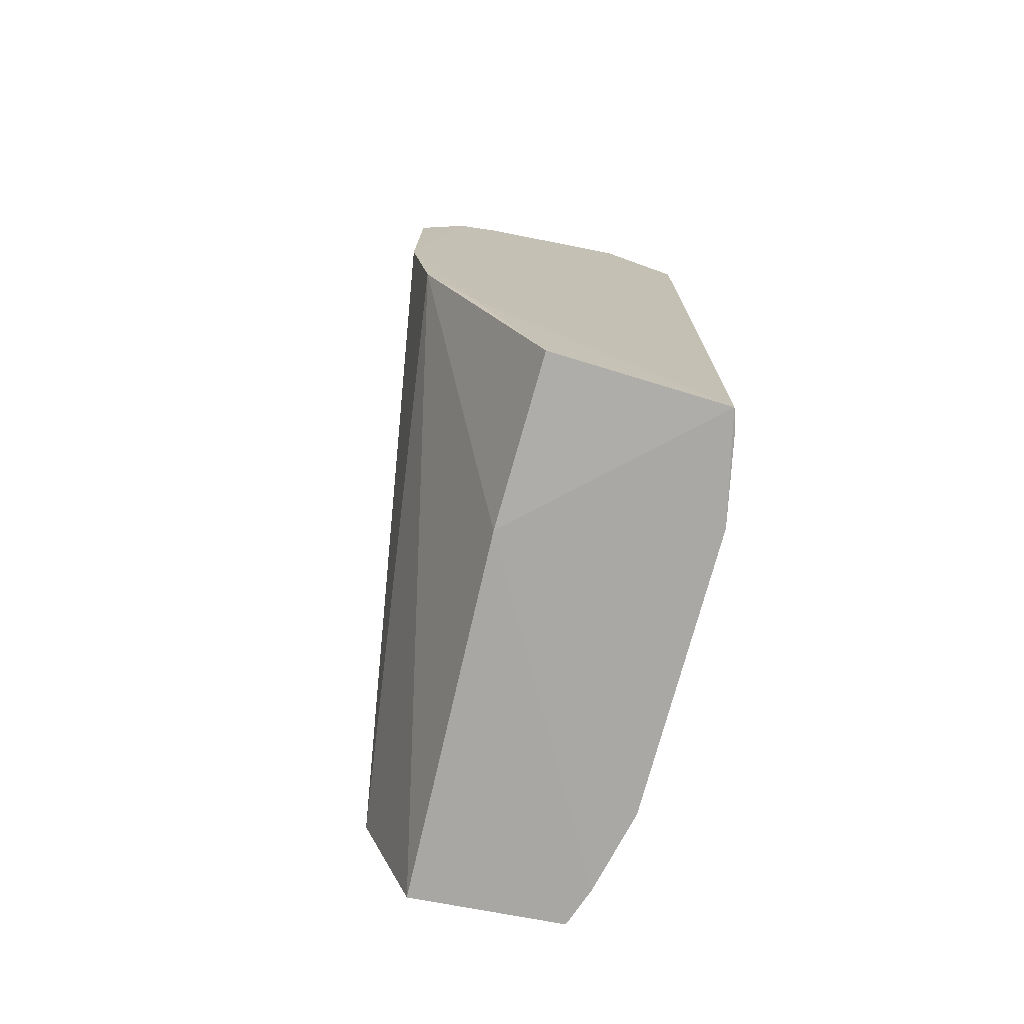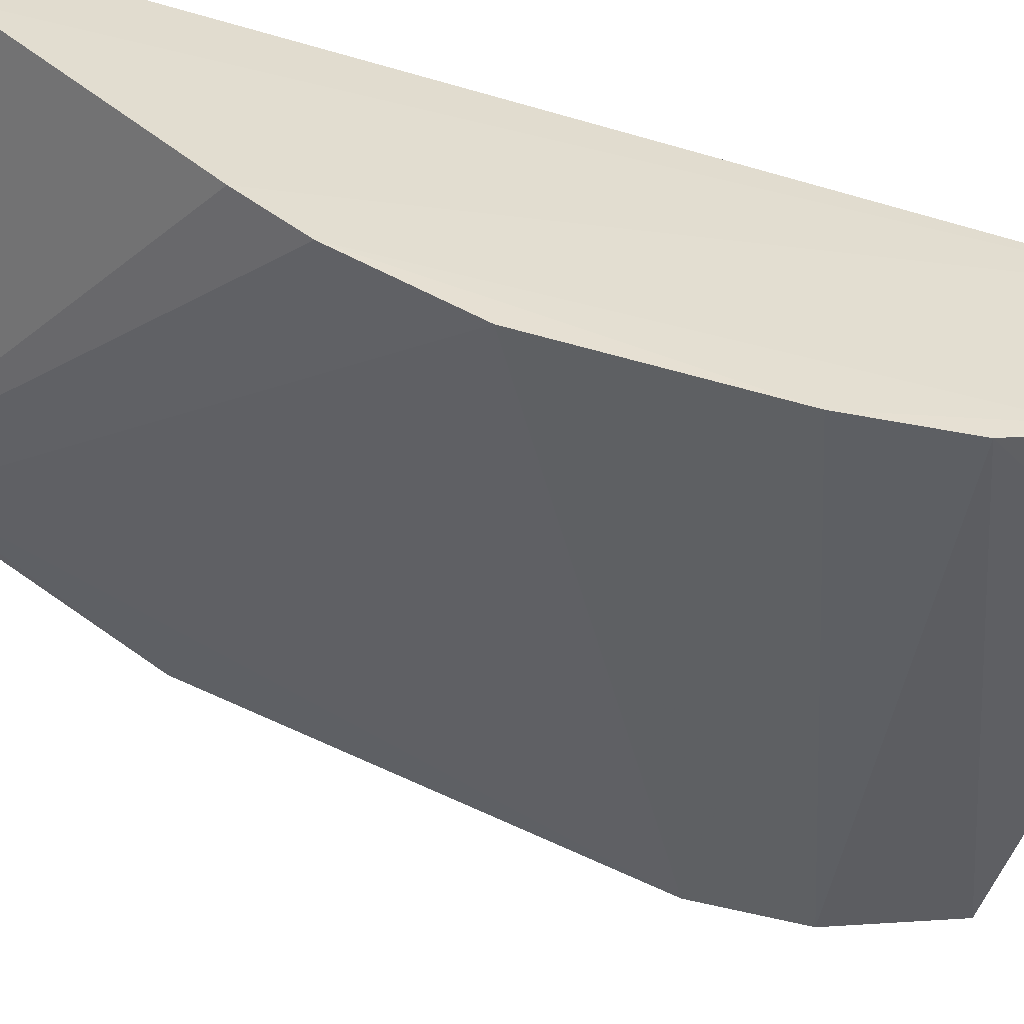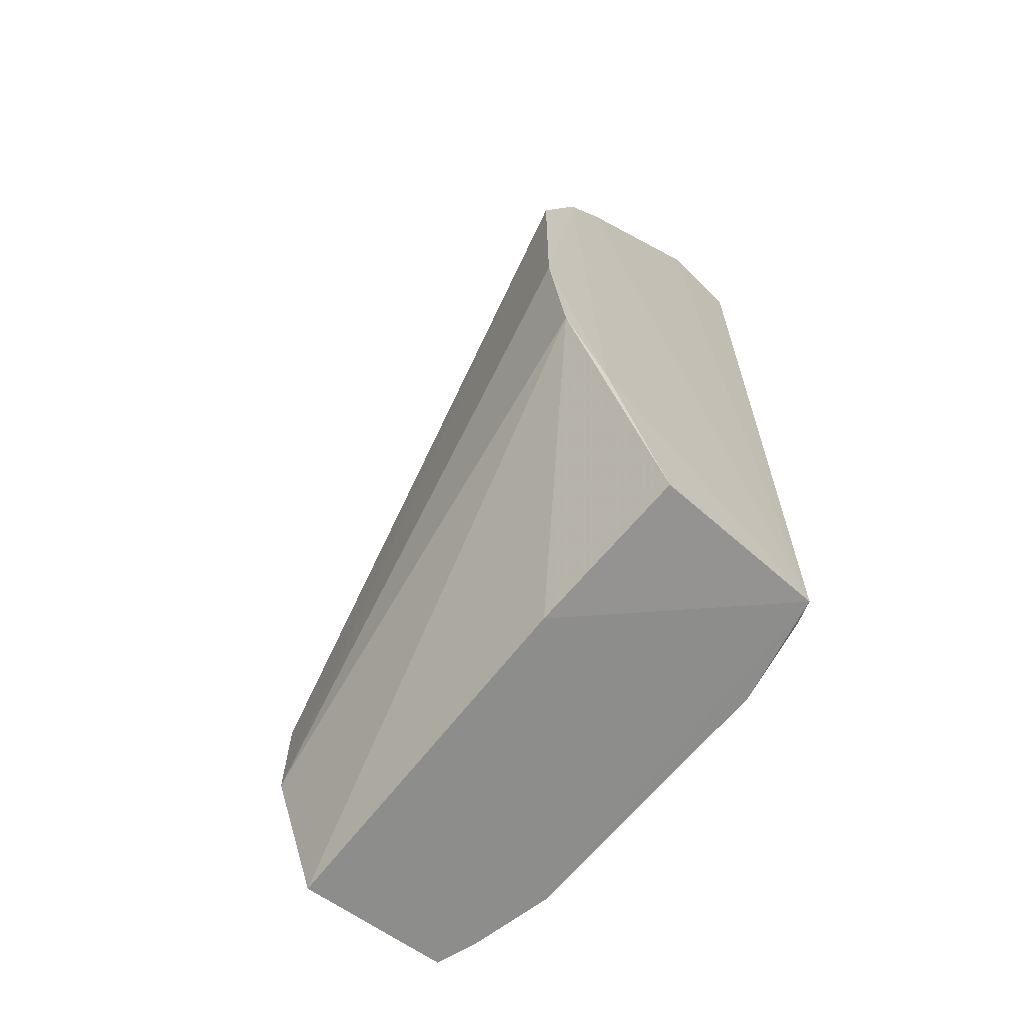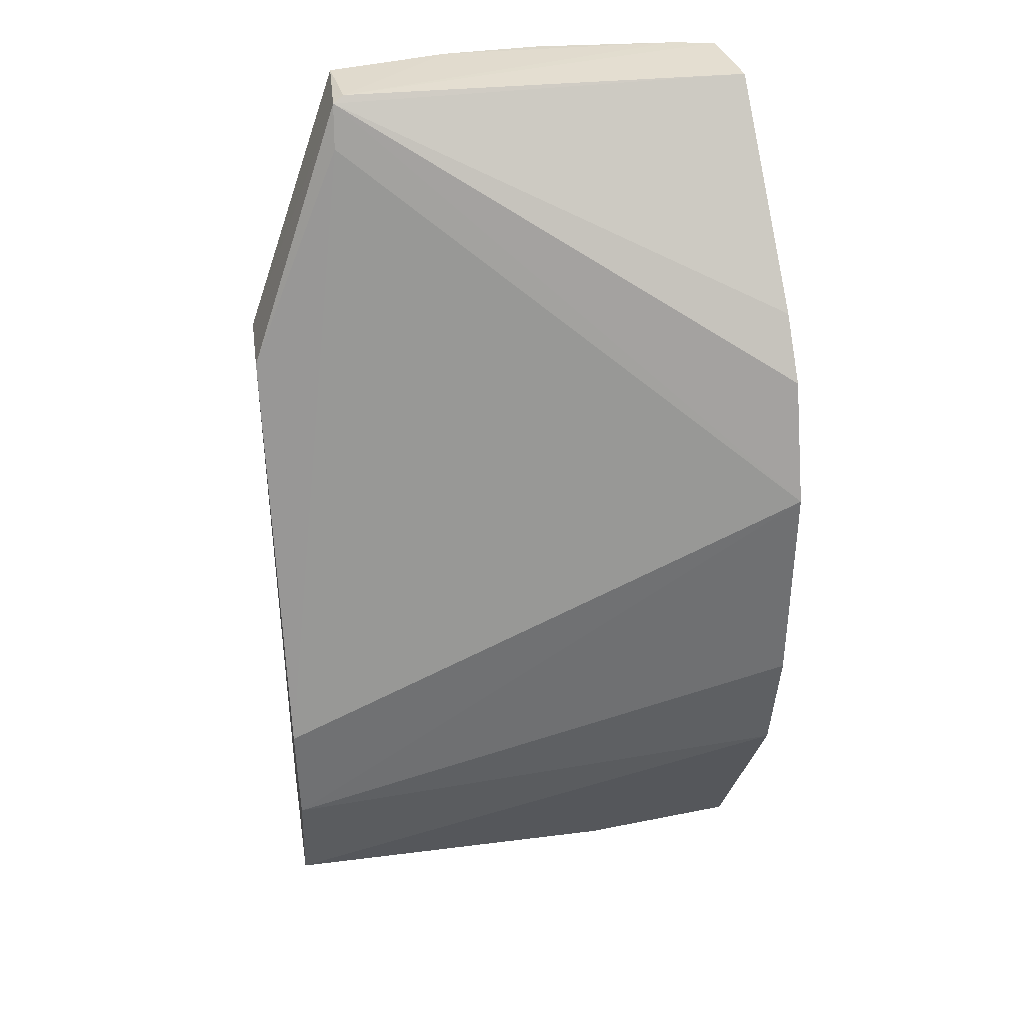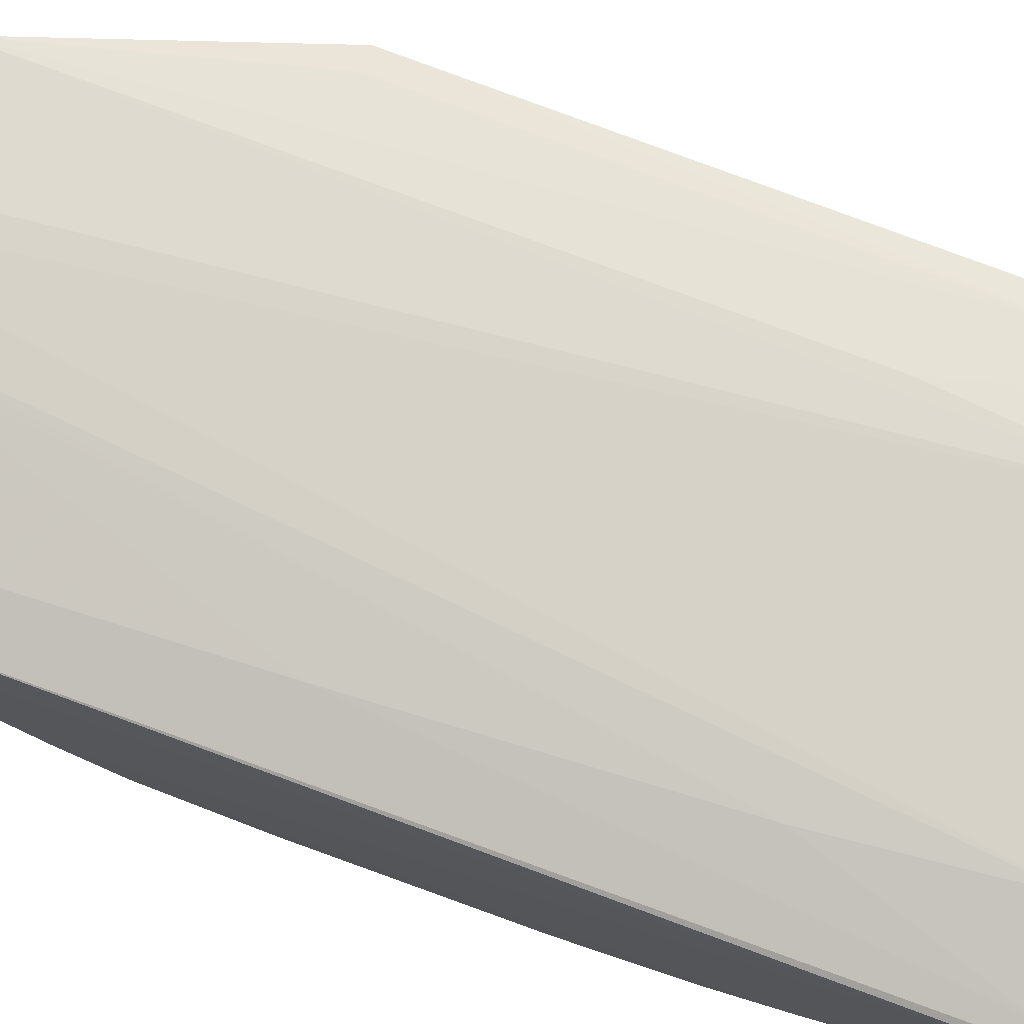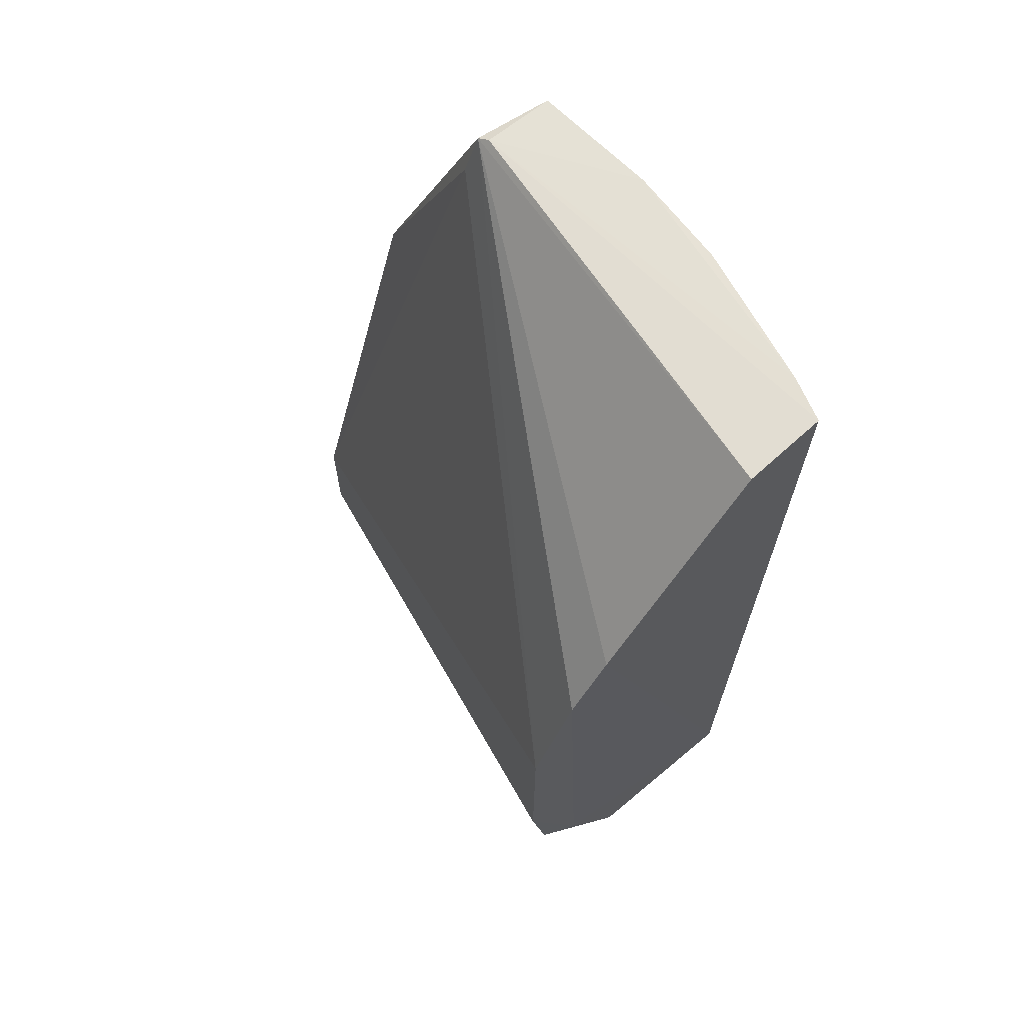
<metadata>
{"format":"obj","ext":"obj","renderer":"f3d","projection":"perspective","resolution":1024,"background":"white","views":[{"elev":-75.9,"azim":74.4,"up":"+Z"},{"elev":-52.8,"azim":73.0,"up":"+Y"},{"elev":-67.0,"azim":49.7,"up":"+Z"},{"elev":35.4,"azim":-13.0,"up":"+Z"},{"elev":77.8,"azim":110.1,"up":"+Y"},{"elev":67.1,"azim":52.1,"up":"+Z"}]}
</metadata>
<code>
v -0.02478 -0.02513 0.03472
v -0.02454 -0.02967 0.02904
v -0.02497 -0.02314 0.007875
v -0.02496 -0.02274 0.03476
v -0.03701 -0.02437 0.03466
v -0.0245 -0.03083 0.02732
v -0.02465 -0.03008 0.01183
v -0.03613 -0.02239 0.00792
v -0.02804 -0.02242 0.007934
v -0.02957 -0.02812 0.007491
v -0.03668 -0.02424 0.03484
v -0.03675 -0.02218 0.03476
v -0.03976 -0.02312 0.02697
v -0.02457 -0.03203 0.01745
v -0.02463 -0.03145 0.01398
v -0.02454 -0.03204 0.02387
v -0.02482 -0.0281 0.00764
v -0.03992 -0.02765 0.007644
v -0.03147 -0.02173 0.03298
v -0.03263 -0.02174 0.03298
v -0.03319 -0.02173 0.03476
v -0.03031 -0.02176 0.03474
v -0.02557 -0.02294 0.007934
v -0.02741 -0.02241 0.01382
v -0.02625 -0.02241 0.03476
v -0.03852 -0.02294 0.007899
v -0.03965 -0.02333 0.007892
v -0.03996 -0.02555 0.02697
v -0.04006 -0.029 0.01481
v -0.04 -0.02904 0.01162
v -0.0303 -0.02177 0.03357
v -0.02511 -0.02305 0.008463
v -0.02682 -0.02241 0.02339
v -0.0367 -0.02239 0.0144
v -0.03905 -0.02289 0.02698
v -0.03901 -0.02302 0.01141
v -0.03709 -0.02478 0.03342
f 1 2 3
f 1 3 4
f 1 5 2
f 6 7 3
f 6 3 2
f 6 2 5
f 8 9 3
f 8 3 10
f 11 1 4
f 11 12 5
f 11 5 1
f 13 5 12
f 14 15 7
f 14 7 6
f 16 6 5
f 16 14 6
f 17 10 3
f 17 3 7
f 17 7 15
f 17 15 10
f 18 10 15
f 19 8 20
f 19 9 8
f 21 12 11
f 21 8 12
f 21 20 8
f 21 19 20
f 21 22 19
f 23 3 9
f 23 9 24
f 25 22 21
f 25 21 11
f 25 11 4
f 26 8 10
f 26 18 27
f 26 10 18
f 28 5 13
f 28 13 27
f 28 18 29
f 28 27 18
f 30 15 14
f 30 18 15
f 30 29 18
f 30 16 29
f 30 14 16
f 31 19 22
f 31 9 19
f 31 24 9
f 31 22 24
f 32 23 4
f 32 4 3
f 32 3 23
f 33 24 22
f 33 22 25
f 33 23 24
f 33 25 4
f 33 4 23
f 34 12 8
f 34 8 26
f 35 13 12
f 36 26 27
f 36 27 13
f 36 13 35
f 36 35 12
f 36 34 26
f 36 12 34
f 37 16 5
f 37 5 28
f 37 28 29
f 37 29 16

</code>
